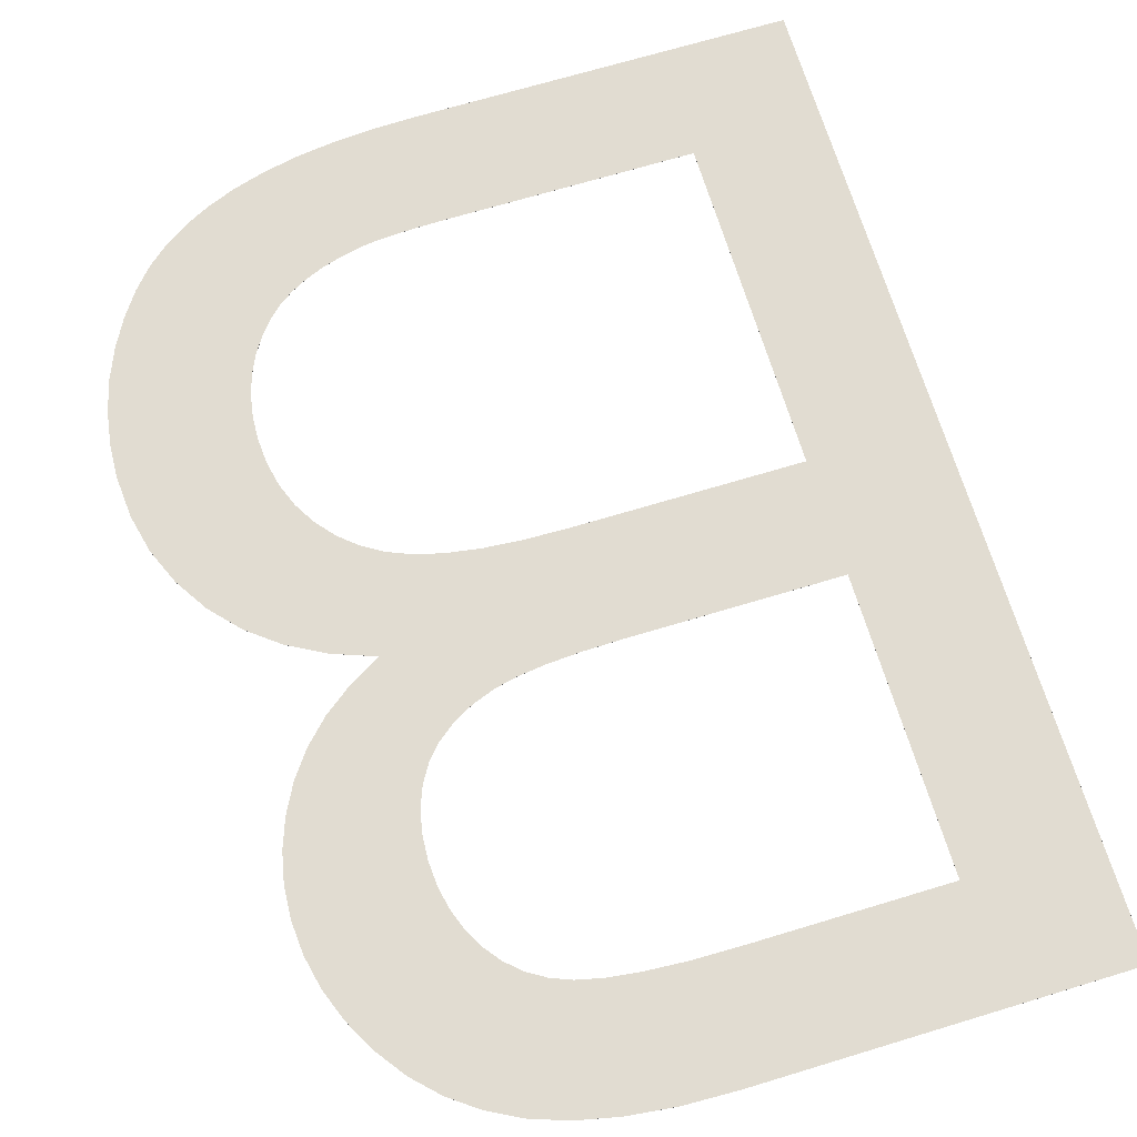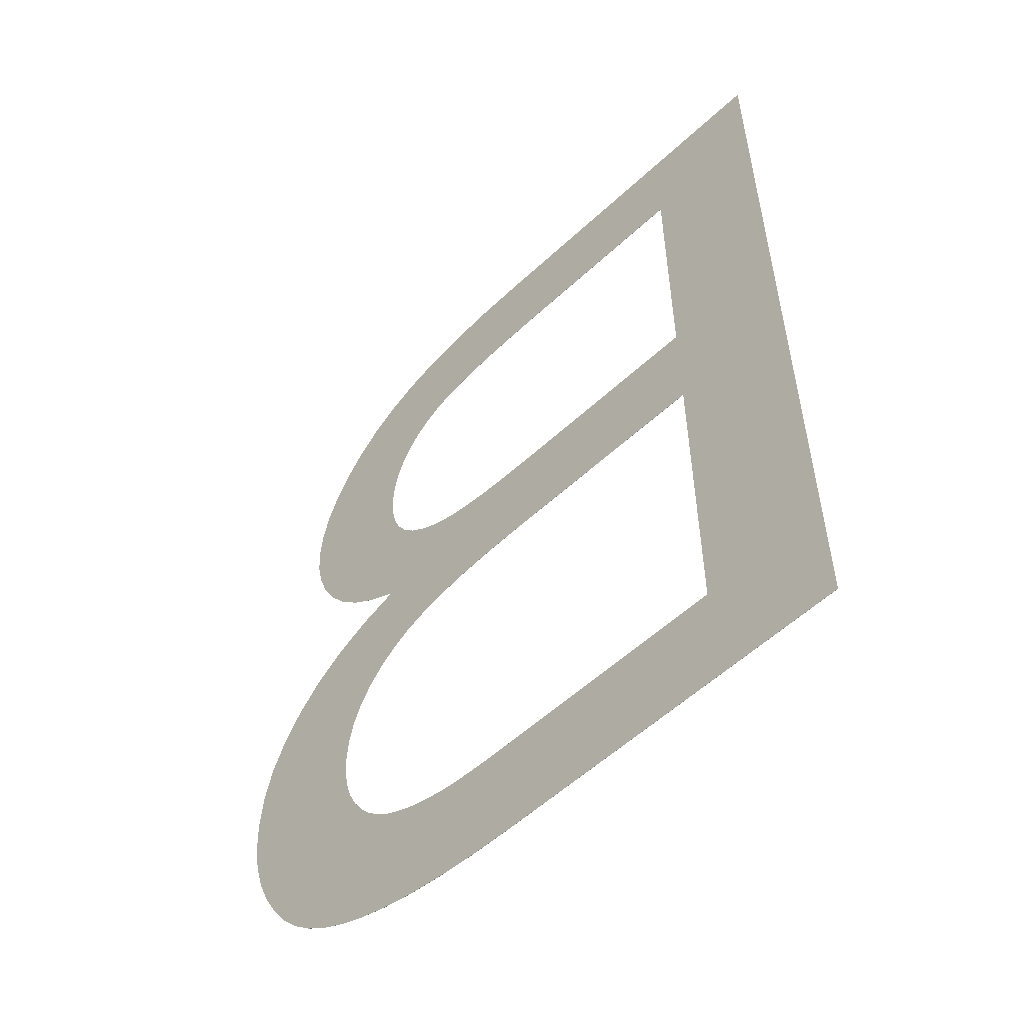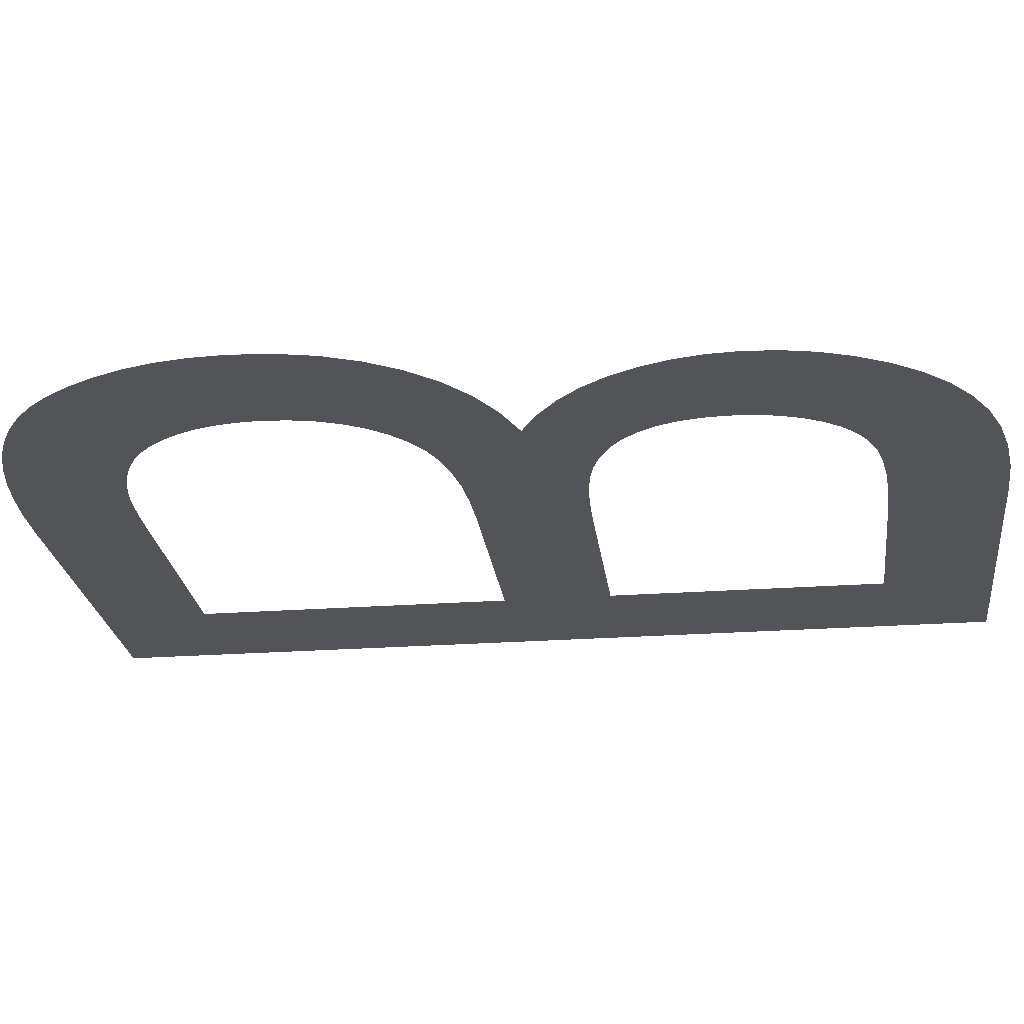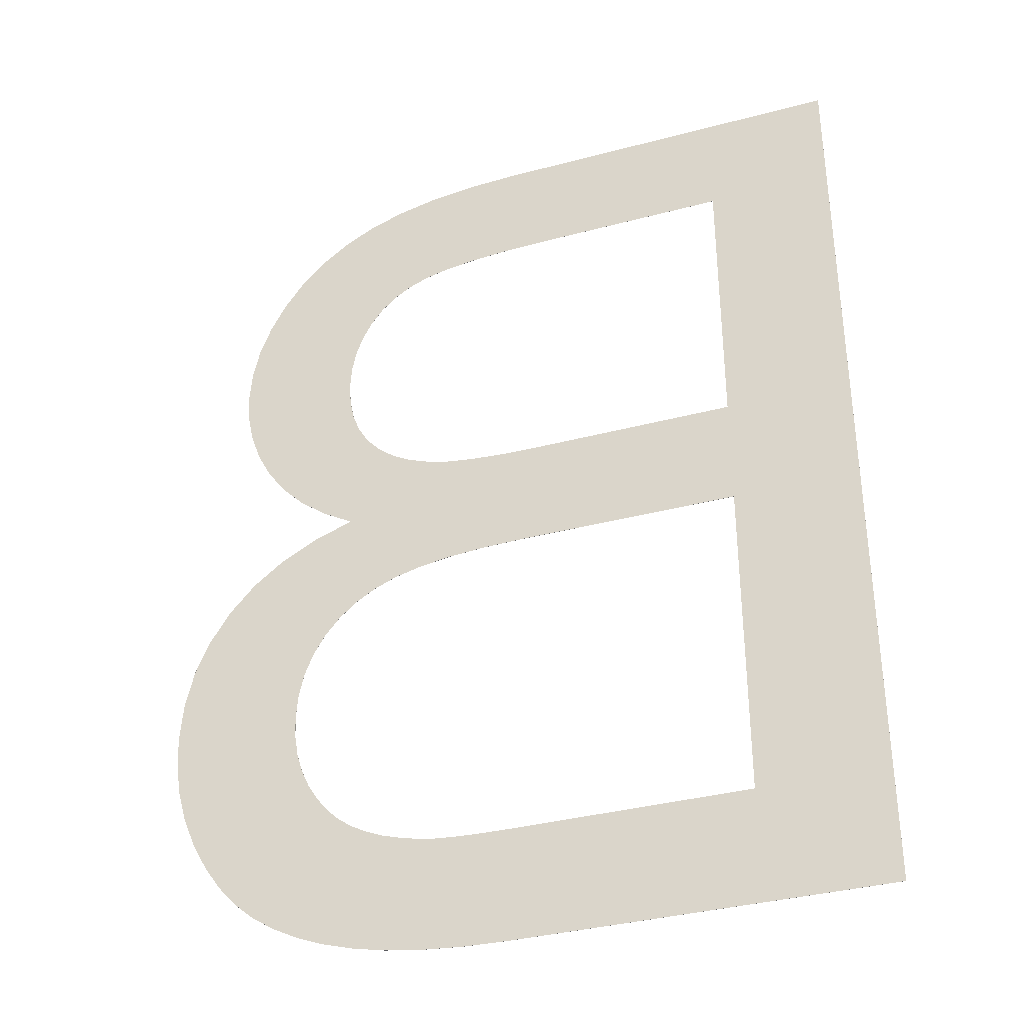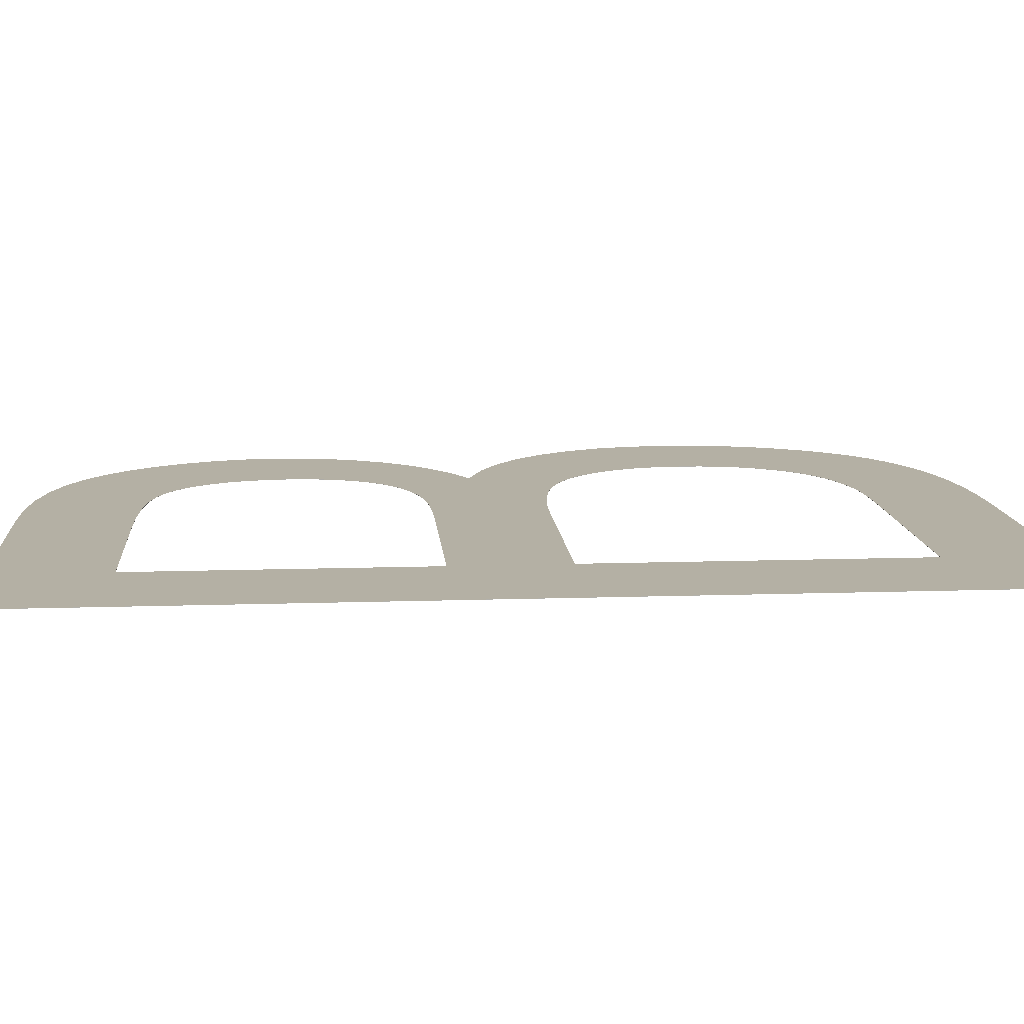
<metadata>
{"format":"obj","ext":"obj","renderer":"f3d","projection":"perspective","resolution":1024,"background":"white","views":[{"elev":69.0,"azim":163.1,"up":"+Z"},{"elev":-55.8,"azim":-135.7,"up":"+Y"},{"elev":-23.6,"azim":97.0,"up":"+Z"},{"elev":-35.8,"azim":-160.7,"up":"+Y"},{"elev":11.5,"azim":-94.7,"up":"+Z"}]}
</metadata>
<code>
v  -0.0403 0.0253 1
v  0.2839 0.0253 1
v  0.3229 0.0262 1
v  0.3587 0.0289 1
v  0.3914 0.0333 1
v  0.421 0.0396 1
v  0.4478 0.0475 1
v  0.4722 0.0572 1
v  0.4943 0.0686 1
v  0.514 0.0817 1
v  0.5319 0.0971 1
v  0.5482 0.1155 1
v  0.563 0.1368 1
v  0.5764 0.161 1
v  0.5874 0.1872 1
v  0.5953 0.2145 1
v  0.6 0.2429 1
v  0.6016 0.2723 1
v  0.599 0.3082 1
v  0.5913 0.3417 1
v  0.5783 0.3727 1
v  0.5603 0.4012 1
v  0.5374 0.4266 1
v  0.51 0.4479 1
v  0.4782 0.4652 1
v  0.442 0.4785 1
v  0.4699 0.4945 1
v  0.494 0.5128 1
v  0.5143 0.5334 1
v  0.5309 0.5564 1
v  0.5438 0.5809 1
v  0.553 0.6062 1
v  0.5586 0.6323 1
v  0.5604 0.6593 1
v  0.5583 0.6883 1
v  0.5521 0.7167 1
v  0.5417 0.7445 1
v  0.5271 0.7717 1
v  0.5088 0.7969 1
v  0.4874 0.8185 1
v  0.4627 0.8367 1
v  0.4349 0.8514 1
v  0.403 0.8627 1
v  0.3664 0.8707 1
v  0.3249 0.8756 1
v  0.2786 0.8772 1
v  -0.0403 0.8772 1
v  -0.0403 0.0253 1
v  0.2839 0.0253 1
v  0.3229 0.0262 1
v  0.3587 0.0289 1
v  0.3914 0.0333 1
v  0.421 0.0396 1
v  0.4478 0.0475 1
v  0.4722 0.0572 1
v  0.4943 0.0686 1
v  0.514 0.0817 1
v  0.5319 0.0971 1
v  0.5482 0.1155 1
v  0.563 0.1368 1
v  0.5764 0.161 1
v  0.5874 0.1872 1
v  0.5953 0.2145 1
v  0.6 0.2429 1
v  0.6016 0.2723 1
v  0.599 0.3082 1
v  0.5913 0.3417 1
v  0.5783 0.3727 1
v  0.5603 0.4012 1
v  0.5374 0.4266 1
v  0.51 0.4479 1
v  0.4782 0.4652 1
v  0.442 0.4785 1
v  0.4699 0.4945 1
v  0.494 0.5128 1
v  0.5143 0.5334 1
v  0.5309 0.5564 1
v  0.5438 0.5809 1
v  0.553 0.6062 1
v  0.5586 0.6323 1
v  0.5604 0.6593 1
v  0.5583 0.6883 1
v  0.5521 0.7167 1
v  0.5417 0.7445 1
v  0.5271 0.7717 1
v  0.5088 0.7969 1
v  0.4874 0.8185 1
v  0.4627 0.8367 1
v  0.4349 0.8514 1
v  0.403 0.8627 1
v  0.3664 0.8707 1
v  0.3249 0.8756 1
v  0.2786 0.8772 1
v  -0.0403 0.8772 1
v  0.0727 0.5197 1
v  0.0727 0.7762 1
v  0.2425 0.7762 1
v  0.285 0.7755 1
v  0.3207 0.7732 1
v  0.3496 0.7695 1
v  0.3718 0.7643 1
v  0.3896 0.7571 1
v  0.4052 0.7474 1
v  0.4186 0.7351 1
v  0.4298 0.7203 1
v  0.4387 0.7036 1
v  0.445 0.6857 1
v  0.4488 0.6664 1
v  0.4501 0.6459 1
v  0.4487 0.6246 1
v  0.4447 0.6051 1
v  0.4379 0.5875 1
v  0.4284 0.5718 1
v  0.4162 0.5581 1
v  0.4013 0.5465 1
v  0.3838 0.537 1
v  0.3637 0.5296 1
v  0.3448 0.5253 1
v  0.3207 0.5222 1
v  0.2912 0.5203 1
v  0.2565 0.5197 1
v  0.0727 0.5197 1
v  0.0727 0.7762 1
v  0.2425 0.7762 1
v  0.285 0.7755 1
v  0.3207 0.7732 1
v  0.3496 0.7695 1
v  0.3718 0.7643 1
v  0.3896 0.7571 1
v  0.4052 0.7474 1
v  0.4186 0.7351 1
v  0.4298 0.7203 1
v  0.4387 0.7036 1
v  0.445 0.6857 1
v  0.4488 0.6664 1
v  0.4501 0.6459 1
v  0.4487 0.6246 1
v  0.4447 0.6051 1
v  0.4379 0.5875 1
v  0.4284 0.5718 1
v  0.4162 0.5581 1
v  0.4013 0.5465 1
v  0.3838 0.537 1
v  0.3637 0.5296 1
v  0.3448 0.5253 1
v  0.3207 0.5222 1
v  0.2912 0.5203 1
v  0.2565 0.5197 1
v  0.0727 0.1263 1
v  0.0727 0.4187 1
v  0.2692 0.4187 1
v  0.3074 0.4178 1
v  0.3409 0.4152 1
v  0.3696 0.4107 1
v  0.3936 0.4045 1
v  0.414 0.3961 1
v  0.4321 0.3851 1
v  0.4479 0.3714 1
v  0.4614 0.3552 1
v  0.4721 0.3369 1
v  0.4798 0.317 1
v  0.4844 0.2955 1
v  0.486 0.2725 1
v  0.4849 0.2528 1
v  0.4818 0.2343 1
v  0.4765 0.217 1
v  0.4692 0.2009 1
v  0.4602 0.1863 1
v  0.45 0.1735 1
v  0.4387 0.1626 1
v  0.4262 0.1536 1
v  0.4123 0.1461 1
v  0.3969 0.1397 1
v  0.3798 0.1345 1
v  0.3612 0.1304 1
v  0.3481 0.1286 1
v  0.331 0.1274 1
v  0.3098 0.1266 1
v  0.2846 0.1263 1
v  0.0727 0.1263 1
v  0.0727 0.4187 1
v  0.2692 0.4187 1
v  0.3074 0.4178 1
v  0.3409 0.4152 1
v  0.3696 0.4107 1
v  0.3936 0.4045 1
v  0.414 0.3961 1
v  0.4321 0.3851 1
v  0.4479 0.3714 1
v  0.4614 0.3552 1
v  0.4721 0.3369 1
v  0.4798 0.317 1
v  0.4844 0.2955 1
v  0.486 0.2725 1
v  0.4849 0.2528 1
v  0.4818 0.2343 1
v  0.4765 0.217 1
v  0.4692 0.2009 1
v  0.4602 0.1863 1
v  0.45 0.1735 1
v  0.4387 0.1626 1
v  0.4262 0.1536 1
v  0.4123 0.1461 1
v  0.3969 0.1397 1
v  0.3798 0.1345 1
v  0.3612 0.1304 1
v  0.3481 0.1286 1
v  0.331 0.1274 1
v  0.3098 0.1266 1
v  0.2846 0.1263 1
g TextPlus001
f 1 48 49
f 1 49 2
f 2 49 50
f 2 50 3
f 3 50 51
f 3 51 4
f 4 51 52
f 4 52 5
f 5 52 53
f 5 53 6
f 6 53 54
f 6 54 7
f 7 54 55
f 7 55 8
f 8 55 56
f 8 56 9
f 9 56 57
f 9 57 10
f 10 57 58
f 10 58 11
f 11 58 59
f 11 59 12
f 12 59 60
f 12 60 13
f 13 60 61
f 13 61 14
f 14 61 62
f 14 62 15
f 15 62 63
f 15 63 16
f 16 63 64
f 16 64 17
f 17 64 65
f 17 65 18
f 18 65 66
f 18 66 19
f 19 66 67
f 19 67 20
f 20 67 68
f 20 68 21
f 21 68 69
f 21 69 22
f 22 69 70
f 22 70 23
f 23 70 71
f 23 71 24
f 24 71 72
f 24 72 25
f 25 72 73
f 25 73 26
f 26 73 74
f 26 74 27
f 27 74 75
f 27 75 28
f 28 75 76
f 28 76 29
f 29 76 77
f 29 77 30
f 30 77 78
f 30 78 31
f 31 78 79
f 31 79 32
f 32 79 80
f 32 80 33
f 33 80 81
f 33 81 34
f 34 81 82
f 34 82 35
f 35 82 83
f 35 83 36
f 36 83 84
f 36 84 37
f 37 84 85
f 37 85 38
f 38 85 86
f 38 86 39
f 39 86 87
f 39 87 40
f 40 87 88
f 40 88 41
f 41 88 89
f 41 89 42
f 42 89 90
f 42 90 43
f 43 90 91
f 43 91 44
f 44 91 92
f 44 92 45
f 45 92 93
f 45 93 46
f 46 93 94
f 46 94 47
f 47 94 48
f 47 48 1
f 95 122 123
f 95 123 96
f 96 123 124
f 96 124 97
f 97 124 125
f 97 125 98
f 98 125 126
f 98 126 99
f 99 126 127
f 99 127 100
f 100 127 128
f 100 128 101
f 101 128 129
f 101 129 102
f 102 129 130
f 102 130 103
f 103 130 131
f 103 131 104
f 104 131 132
f 104 132 105
f 105 132 133
f 105 133 106
f 106 133 134
f 106 134 107
f 107 134 135
f 107 135 108
f 108 135 136
f 108 136 109
f 109 136 137
f 109 137 110
f 110 137 138
f 110 138 111
f 111 138 139
f 111 139 112
f 112 139 140
f 112 140 113
f 113 140 141
f 113 141 114
f 114 141 142
f 114 142 115
f 115 142 143
f 115 143 116
f 116 143 144
f 116 144 117
f 117 144 145
f 117 145 118
f 118 145 146
f 118 146 119
f 119 146 147
f 119 147 120
f 120 147 148
f 120 148 121
f 121 148 122
f 121 122 95
f 149 180 181
f 149 181 150
f 150 181 182
f 150 182 151
f 151 182 183
f 151 183 152
f 152 183 184
f 152 184 153
f 153 184 185
f 153 185 154
f 154 185 186
f 154 186 155
f 155 186 187
f 155 187 156
f 156 187 188
f 156 188 157
f 157 188 189
f 157 189 158
f 158 189 190
f 158 190 159
f 159 190 191
f 159 191 160
f 160 191 192
f 160 192 161
f 161 192 193
f 161 193 162
f 162 193 194
f 162 194 163
f 163 194 195
f 163 195 164
f 164 195 196
f 164 196 165
f 165 196 197
f 165 197 166
f 166 197 198
f 166 198 167
f 167 198 199
f 167 199 168
f 168 199 200
f 168 200 169
f 169 200 201
f 169 201 170
f 170 201 202
f 170 202 171
f 171 202 203
f 171 203 172
f 172 203 204
f 172 204 173
f 173 204 205
f 173 205 174
f 174 205 206
f 174 206 175
f 175 206 207
f 175 207 176
f 176 207 208
f 176 208 177
f 177 208 209
f 177 209 178
f 178 209 210
f 178 210 179
f 179 210 180
f 179 180 149
f 149 1 2
f 179 149 2
f 47 1 149
f 47 149 150
f 47 150 95
f 47 95 96
f 46 47 96
f 46 96 97
f 46 97 98
f 45 46 98
f 45 98 99
f 44 45 99
f 44 99 100
f 43 44 100
f 43 100 101
f 42 43 101
f 42 101 102
f 41 42 102
f 41 102 103
f 40 41 103
f 40 103 104
f 39 40 104
f 39 104 105
f 38 39 105
f 179 2 3
f 178 179 3
f 177 178 3
f 177 3 4
f 176 177 4
f 176 4 5
f 175 176 5
f 174 175 5
f 174 5 6
f 173 174 6
f 173 6 7
f 172 173 7
f 172 7 8
f 171 172 8
f 171 8 9
f 170 171 9
f 170 9 10
f 38 105 106
f 37 38 106
f 36 37 106
f 36 106 107
f 35 36 107
f 35 107 108
f 34 35 108
f 34 108 109
f 33 34 109
f 32 33 109
f 32 109 110
f 31 32 110
f 31 110 111
f 30 31 111
f 30 111 112
f 29 30 112
f 28 29 112
f 28 112 113
f 27 28 113
f 27 113 114
f 26 27 114
f 26 114 115
f 95 150 151
f 121 95 151
f 120 121 151
f 120 151 152
f 119 120 152
f 119 152 153
f 118 119 153
f 169 170 10
f 169 10 11
f 169 11 12
f 168 169 12
f 168 12 13
f 167 168 13
f 167 13 14
f 166 167 14
f 166 14 15
f 165 166 15
f 165 15 16
f 165 16 17
f 164 165 17
f 164 17 18
f 163 164 18
f 163 18 19
f 162 163 19
f 162 19 20
f 161 162 20
f 161 20 21
f 160 161 21
f 160 21 22
f 160 22 23
f 159 160 23
f 159 23 24
f 158 159 24
f 158 24 25
f 157 158 25
f 157 25 26
f 156 157 26
f 155 156 26
f 26 115 116
f 118 153 154
f 117 118 154
f 155 26 116
f 154 155 116
f 117 154 116
f 94 122 48
f 94 123 122
f 186 141 140
f 93 123 94
f 93 124 123
f 186 142 141
f 186 143 142
f 185 143 186
f 185 144 143
f 93 125 124
f 184 144 185
f 184 145 144
f 184 146 145
f 183 146 184
f 183 147 146
f 182 147 183
f 182 148 147
f 181 148 182
f 181 122 148
f 181 48 122
f 180 48 181
f 180 49 48
f 210 49 180
f 92 125 93
f 92 126 125
f 91 126 92
f 91 127 126
f 90 127 91
f 90 128 127
f 89 128 90
f 89 129 128
f 88 129 89
f 88 130 129
f 87 130 88
f 87 131 130
f 86 131 87
f 86 132 131
f 85 132 86
f 210 50 49
f 209 50 210
f 208 50 209
f 208 51 50
f 207 51 208
f 207 52 51
f 206 52 207
f 205 52 206
f 205 53 52
f 204 53 205
f 204 54 53
f 203 54 204
f 203 55 54
f 202 55 203
f 202 56 55
f 201 56 202
f 201 57 56
f 85 133 132
f 84 133 85
f 83 133 84
f 83 134 133
f 82 134 83
f 82 135 134
f 81 135 82
f 81 136 135
f 80 136 81
f 79 136 80
f 79 137 136
f 78 137 79
f 78 138 137
f 77 138 78
f 77 139 138
f 76 139 77
f 75 139 76
f 75 140 139
f 74 140 75
f 200 57 201
f 200 58 57
f 200 59 58
f 199 59 200
f 199 60 59
f 198 60 199
f 198 61 60
f 197 61 198
f 197 62 61
f 196 62 197
f 196 63 62
f 196 64 63
f 195 64 196
f 195 65 64
f 194 65 195
f 194 66 65
f 193 66 194
f 193 67 66
f 192 67 193
f 192 68 67
f 191 68 192
f 191 69 68
f 191 70 69
f 190 70 191
f 190 71 70
f 189 71 190
f 189 72 71
f 188 72 189
f 188 73 72
f 187 73 188
f 186 73 187
f 140 73 186
f 74 73 140

</code>
